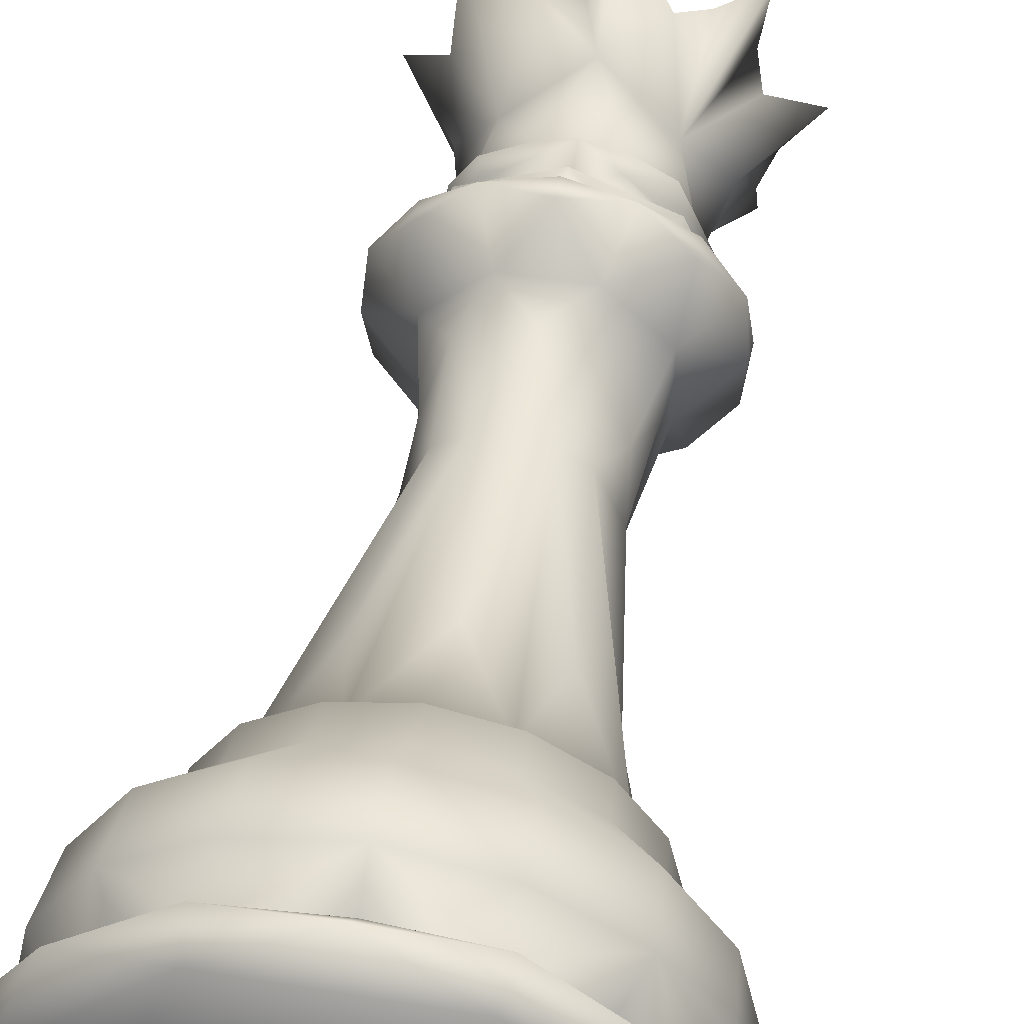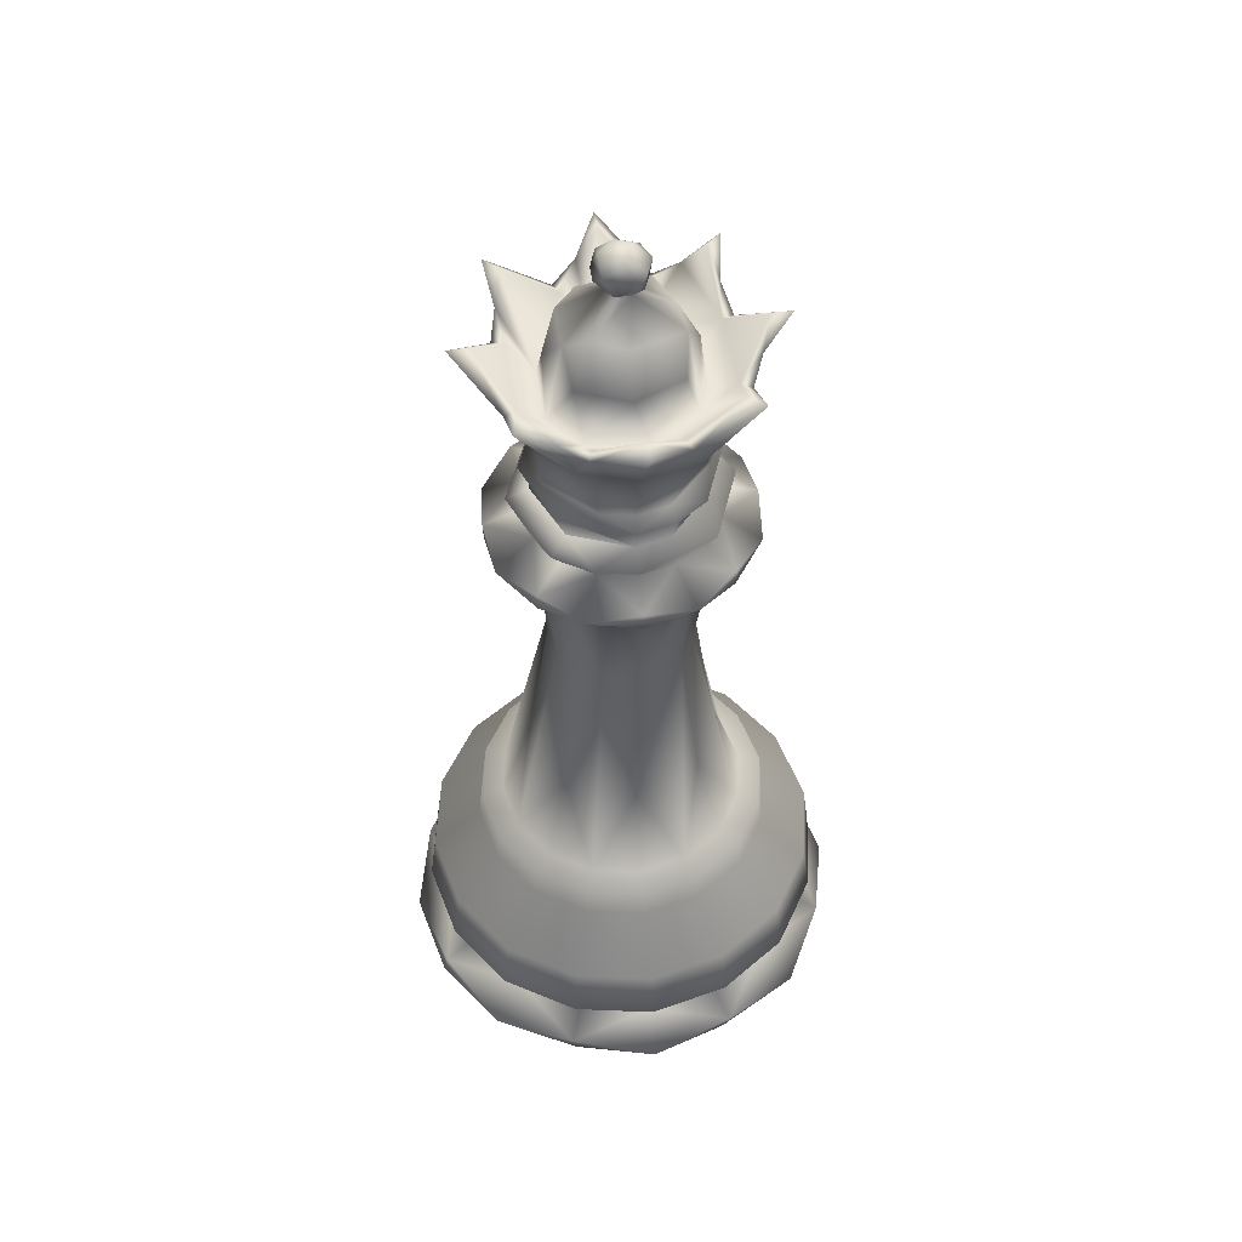
<metadata>
{"format":"obj","ext":"obj","renderer":"f3d","projection":"perspective","resolution":1024,"background":"white","views":[{"elev":49.9,"azim":-169.7,"up":"+Y"},{"elev":51.9,"azim":80.8,"up":"+Z"}]}
</metadata>
<code>
v  0 -0.3212 1.129
v  -0.0921 -0.2224 1.68
v  -0.1621 -0.3913 0.8077
v  0.3913 0.1621 0.8077
v  0.1707 0.1707 1.68
v  0.3212 0 1.129
v  -0.1621 -0.1621 2.951
v  -0.2466 -0.0498 2.78
v  -0.097 -0.2342 2.78
v  0.1621 0.1621 2.951
v  0.1392 0.2096 2.78
v  0.0745 0.1798 3.048
v  -0.2414 0 1.68
v  -0.3212 0 1.129
v  -0.2224 -0.0921 1.68
v  0.1707 -0.1707 1.68
v  0.2271 -0.2271 1.129
v  0.2224 -0.0921 1.68
v  -0.1621 0.3913 0.8077
v  -0.0921 0.2224 1.68
v  0 0.3212 1.129
v  -0.5033 -0.5033 0.0513
v  0.4657 0.1929 0.0333
v  0.5033 -0.5033 0.0513
v  -0.3587 -0.1486 2.866
v  -0.3269 0 2.731
v  -0.2705 -0.1723 2.733
v  0 0.3269 2.731
v  0.1486 0.3587 2.866
v  0.2031 0.2031 2.629
v  0.1047 0.2527 2.52
v  -0.2527 -0.1047 2.52
v  0.2527 -0.1047 2.52
v  0.2705 -0.1723 2.733
v  0.1723 -0.2705 2.733
v  0.1621 -0.1621 2.951
v  0.0745 -0.1798 3.048
v  0.097 -0.2342 2.78
v  0 -0.7083 0.3254
v  0 -0.6828 0.5169
v  -0.2702 -0.6523 0.3254
v  0.7083 0 0.3254
v  0.6523 0.2702 0.3254
v  0.6828 0 0.5169
v  0.4828 0.4828 0.5169
v  0.6289 0.2605 0.5169
v  -0.4828 0.4828 0.5169
v  -0.1962 0.4737 0.6828
v  -0.2605 0.6289 0.5169
v  -0.2271 0.2271 1.129
v  -0.1707 0.1707 1.68
v  0.2221 0.2221 2.484
v  0.2527 0.1047 2.52
v  -0.3637 -0.3637 0.6828
v  -0.4828 -0.4828 0.5169
v  -0.1962 -0.4737 0.6828
v  -0.5008 0.5008 0.3254
v  -0.6523 0.2702 0.3254
v  0 -0.2414 1.68
v  0.1047 -0.2527 2.52
v  -0.1047 -0.2527 2.52
v  -0.2031 0.2031 2.629
v  -0.1047 0.2527 2.52
v  -0.1621 0.1621 2.951
v  -0.2342 0.097 2.78
v  -0.1798 0.0745 3.048
v  -0.4124 0.1708 2.215
v  -0.2877 0.1192 2.29
v  -0.3047 0.3047 2.245
v  -0.2209 -0.2209 2.29
v  -0.2877 -0.1192 2.29
v  -0.3047 -0.3047 2.245
v  -0.5033 0.5033 0.0513
v  0.5008 0.5008 0.3254
v  0.2096 -0.1392 2.78
v  0.1328 -0.3206 2.874
v  0.3053 -0.3053 3.006
v  -0.1723 -0.2705 2.733
v  -0.3534 -0.3534 3.006
v  -0.2262 0.0937 1.827
v  -0.1159 0.2797 2.091
v  0.3028 0.3028 2.183
v  0.1159 0.2797 2.091
v  0.1708 0.4124 2.215
v  0.4828 -0.4828 0.5169
v  0.2605 -0.6289 0.5169
v  0.2702 -0.6523 0.3254
v  0.0921 -0.2224 1.68
v  0.1621 -0.3913 0.8077
v  -0.1137 0.1137 3.087
v  0 0.1608 3.087
v  0.1137 -0.1137 3.087
v  0.3534 0.3534 3.006
v  0.3587 0.1486 2.866
v  0.2466 0.0498 2.78
v  0.3053 0.3053 3.006
v  -0.6555 -0.2715 0.0513
v  -0.7681 0 0.1202
v  -0.6555 0.2715 0.0513
v  -0.4737 -0.1962 0.6828
v  -0.6289 -0.2605 0.5169
v  -0.6917 0.2865 0.1605
v  -0.5819 0.241 0.2184
v  -0.4468 0.4468 0.2184
v  -0.2715 0.6555 0.0513
v  -0.1328 0.3206 2.874
v  -0.3336 0.2308 2.924
v  0.3534 -0.3534 3.006
v  0.1486 -0.3587 2.866
v  -0.5144 0 0.6828
v  -0.4737 0.1962 0.6828
v  -0.6828 0 0.5169
v  -0.3913 0.1621 0.8077
v  0.3124 0 2.29
v  0.4309 0 2.245
v  0.2877 0.1192 2.29
v  0.2209 -0.2209 2.29
v  0.1192 -0.2877 2.29
v  0.3047 -0.3047 2.245
v  -0.1708 -0.4124 2.215
v  -0.1192 -0.2877 2.29
v  0.1708 -0.4124 2.215
v  0.6289 -0.2605 0.5169
v  0.6523 -0.2702 0.3254
v  0.3913 -0.1621 0.8077
v  0.3047 0.3047 2.245
v  0.4124 0.1708 2.215
v  -0.2209 0.2209 2.29
v  0.5008 -0.5008 0.3254
v  -0.2715 -0.6555 0.0513
v  0.3336 -0.2308 2.924
v  0.3587 -0.1486 2.866
v  0.3206 -0.1328 2.874
v  0.3206 0.1328 2.874
v  -0.2527 0.1047 2.52
v  -0.252 0.252 2.35
v  -0.2811 0 2.384
v  -0.1987 0.1987 2.384
v  -0.3206 -0.1328 2.874
v  -0.2308 -0.3336 2.924
v  -0.1486 -0.3587 2.866
v  -0.1328 -0.3206 2.874
v  0.2605 0.6289 0.5169
v  0 0.6828 0.5169
v  0.1962 0.4737 0.6828
v  0.1621 0.3913 0.8077
v  0.0921 0.2224 1.68
v  0.2271 0.2271 1.129
v  -0.0739 -0.0306 3.209
v  -0.0339 -0.0818 3.23
v  -0.0628 -0.0628 3.271
v  0 -0.063 3.309
v  0 -0.0802 3.209
v  0.0628 -0.0628 3.271
v  -0.3587 0.1486 2.866
v  -0.3206 0.1328 2.874
v  -0.3991 -0.0727 2.924
v  0.2702 0.6523 0.3254
v  0 0.6318 0.2184
v  -0.2865 0.6917 0.1605
v  -0.241 0.5819 0.2184
v  -0.0294 0.0294 3.166
v  0 0.0802 3.209
v  0.0294 0.0294 3.166
v  0.0818 0.0339 3.23
v  0.0628 0.0628 3.271
v  0.0336 0.0139 3.323
v  -0.3028 0.3028 2.183
v  -0.2797 0.1159 2.091
v  -0.4124 -0.1708 2.215
v  -0.2797 -0.1159 2.091
v  -0.3028 -0.3028 2.183
v  -0.6289 0.2605 0.5169
v  -0.4468 -0.4468 0.2184
v  -0.6917 -0.2865 0.1605
v  -0.5431 -0.5431 0.1202
v  -0.3913 -0.1621 0.8077
v  0 0.4317 3.006
v  0.1328 0.3206 2.874
v  -0.1486 0.3587 2.866
v  0.2743 0 2.52
v  0.2811 0 2.384
v  0.2893 0.1198 2.484
v  0.3141 0 2.484
v  0.1192 0.2877 2.29
v  0.2209 0.2209 2.29
v  0 0.2811 2.384
v  0 0.3563 2.35
v  0.1159 -0.2797 2.091
v  0.3028 -0.3028 2.183
v  -0.1159 -0.2797 2.091
v  0.6555 -0.2715 0.0513
v  0.6555 0.2715 0.0513
v  0.7681 0 0.1202
v  0.4468 -0.4468 0.2184
v  0.241 -0.5819 0.2184
v  0.2865 -0.6917 0.1605
v  0.2797 -0.1159 2.091
v  0.2797 0.1159 2.091
v  0.4282 0 2.183
v  0.2414 0 1.68
v  0 0.2644 1.973
v  -0.2221 -0.2221 2.484
v  -0.2893 -0.1198 2.484
v  -0.2589 -0.1072 2.384
v  0 -0.2811 2.384
v  0 -0.3563 2.35
v  0.1987 -0.1987 2.384
v  -0.2293 0 2.951
v  -0.0158 -0.0382 3.166
v  -0.2865 -0.6917 0.1605
v  -0.241 -0.5819 0.2184
v  0 -0.6318 0.2184
v  -0.2605 -0.6289 0.5169
v  0 -0.5144 0.6828
v  0.1962 -0.4737 0.6828
v  0 0.4309 2.245
v  -0.2589 0.1072 2.444
v  -0.3141 0 2.484
v  -0.2221 0.2221 2.484
v  0.3637 0.3637 0.6828
v  0.4737 0.1962 0.6828
v  -0.3637 0.3637 0.6828
v  0.5144 0 0.6828
v  0.4737 -0.1962 0.6828
v  0.3637 -0.3637 0.6828
v  0.1072 -0.2589 2.444
v  0.2893 -0.1198 2.484
v  0.252 -0.252 2.35
v  -0.3053 0.3053 3.006
v  -0.2308 0.3336 2.924
v  0 0.7083 0.3254
v  -0.2702 0.6523 0.3254
v  0.6318 0 0.2184
v  0.6917 0.2865 0.1605
v  0.5431 -0.5431 0.1202
v  0.6917 -0.2865 0.1605
v  -0.2644 0 1.973
v  -0.6523 -0.2702 0.3254
v  -0.7083 0 0.3254
v  0.5819 0.241 0.2184
v  0.5431 0.5431 0.1202
v  0.2865 0.6917 0.1605
v  0.4468 0.4468 0.2184
v  0.2877 -0.1192 2.29
v  0.4124 -0.1708 2.215
v  0 0.0888 3.271
v  -0.0628 0.0628 3.271
v  -0.0139 0.0336 3.323
v  -0.0818 0.0339 3.23
v  0.2293 0 2.951
v  0.1608 0 3.087
v  0.4317 0 3.006
v  0.241 0.5819 0.2184
v  0 0.7681 0.1202
v  0 -0.3269 2.731
v  0 -0.4317 3.006
v  0.1987 0.1987 2.444
v  0 0.3141 2.484
v  0.3563 0 2.35
v  0.252 0.252 2.35
v  0.2589 0.1072 2.384
v  0 -0.7681 0.1202
v  0 0.2293 2.951
v  0.0498 0.2466 2.78
v  -0.5008 -0.5008 0.3254
v  0.3269 0 2.731
v  0 0.3124 2.29
v  -0.1192 0.2877 2.29
v  -0.1072 0.2589 2.444
v  0 -0.3124 2.29
v  0 -0.4309 2.245
v  -0.252 -0.252 2.35
v  0 -0.2644 1.973
v  -0.187 -0.187 1.973
v  -0.1137 -0.1137 3.087
v  -0.5819 -0.241 0.2184
v  -0.6318 0 0.2184
v  0.2715 0.6555 0.0513
v  0 -0.2293 2.951
v  -0.0336 -0.0139 3.323
v  -0.0888 0 3.271
v  0.063 0 3.309
v  0.293 -0.7074 0.1202
v  -0.0745 -0.1798 3.048
v  -0.3563 0 2.35
v  -0.1072 -0.2589 2.444
v  0 -0.3141 2.484
v  0.187 -0.187 1.973
v  -0.5431 0.5431 0.1202
v  -0.3053 -0.3053 3.006
v  0.1912 0.4616 0.7842
v  0.3544 0.3544 0.7842
v  0 0.4248 0.8077
v  0 0.5012 0.7842
v  0 0.2414 1.68
v  0 -0.4998 3.006
v  0.187 0.187 1.973
v  0.2262 0.0937 1.827
v  0 0.4282 2.183
v  -0.1708 0.4124 2.215
v  -0.4309 0 2.245
v  -0.4282 0 2.183
v  0.4998 0 3.006
v  -0.4317 0 3.006
v  0 -0.4282 2.183
v  0.0739 -0.0306 3.209
v  0.4616 0.1912 0.7842
v  0.5012 0 0.7842
v  0.3004 0.3004 0.8077
v  -0.3544 0.3544 0.7842
v  -0.1912 0.4616 0.7842
v  -0.3004 0.3004 0.8077
v  0.1912 -0.4616 0.7842
v  0 -0.5012 0.7842
v  0 -0.4248 0.8077
v  -0.4616 0.1912 0.7842
v  -0.5012 0 0.7842
v  -0.4248 0 0.8077
v  0.4616 -0.1912 0.7842
v  0.3544 -0.3544 0.7842
v  0.4248 0 0.8077
v  0.3004 -0.3004 0.8077
v  -0.3534 0.3534 3.006
v  0.3282 -0.1359 2.35
v  -0.194 -0.194 2.52
v  0.2221 -0.2221 2.484
v  -0.3544 -0.3544 0.7842
v  -0.4616 -0.1912 0.7842
v  -0.1912 -0.4616 0.7842
v  0.0727 0.3991 2.924
v  0 0.4998 3.006
v  0.5819 -0.241 0.2184
v  -0.4998 0 3.006
v  0 0.5144 0.6828
v  0.0567 0.0567 3.209
v  -0.2271 -0.2271 1.129
v  -0.3004 -0.3004 0.8077
v  -0.097 0.2342 2.78
v  -0.3124 0 2.29
v  -0.1707 -0.1707 1.68
g _____
f 1 2 3
f 4 5 6
f 7 8 9
f 10 11 12
f 13 14 15
f 16 17 18
f 19 20 21
f 22 23 24
f 25 26 27
f 28 29 30
f 31 28 30
f 32 27 26
f 33 34 35
f 36 37 38
f 39 40 41
f 42 43 44
f 45 46 43
f 47 48 49
f 20 50 51
f 52 31 53
f 54 55 56
f 57 58 47
f 2 1 59
f 60 35 61
f 62 28 63
f 64 65 66
f 67 68 69
f 70 71 72
f 73 23 22
f 74 45 43
f 75 76 77
f 27 78 79
f 80 81 20
f 82 83 84
f 85 86 87
f 17 88 89
f 90 91 64
f 37 36 92
f 30 93 94
f 11 95 96
f 97 98 99
f 55 100 101
f 102 103 104
f 23 73 105
f 26 62 32
f 65 106 107
f 108 35 34
f 76 109 108
f 110 111 112
f 113 51 50
f 114 115 116
f 117 118 119
f 120 121 72
f 119 118 122
f 44 123 124
f 125 18 17
f 126 116 127
f 128 69 68
f 129 85 87
f 22 24 130
f 131 132 133
f 134 96 95
f 32 62 135
f 136 137 138
f 9 8 139
f 140 141 142
f 143 144 145
f 146 147 148
f 149 150 151
f 152 153 154
f 107 155 156
f 8 157 139
f 144 143 158
f 159 160 161
f 162 163 164
f 165 166 167
f 168 169 67
f 170 171 172
f 112 173 58
f 174 175 176
f 54 100 55
f 177 15 14
f 178 106 179
f 180 106 178
f 181 34 33
f 182 183 184
f 126 185 186
f 187 188 138
f 122 189 190
f 172 171 191
f 192 193 194
f 195 196 197
f 190 189 198
f 199 200 198
f 201 6 5
f 202 83 147
f 203 204 205
f 206 207 208
f 7 66 209
f 210 37 92
f 211 212 174
f 213 212 211
f 214 56 55
f 215 40 216
f 169 168 81
f 217 185 84
f 218 205 204
f 219 220 218
f 45 145 221
f 45 222 46
f 173 112 111
f 48 47 223
f 224 44 222
f 44 225 123
f 85 225 226
f 85 216 86
f 227 182 228
f 208 207 229
f 11 96 179
f 29 93 30
f 155 107 62
f 230 106 231
f 232 144 158
f 47 49 233
f 234 194 235
f 236 237 195
f 13 15 238
f 80 169 81
f 55 101 239
f 240 112 58
f 234 235 241
f 242 243 244
f 115 245 246
f 200 199 127
f 247 248 249
f 162 250 163
f 36 251 252
f 253 95 133
f 243 254 244
f 159 255 160
f 61 35 256
f 257 109 76
f 258 187 259
f 260 261 262
f 213 263 197
f 213 211 263
f 12 252 10
f 164 210 92
f 64 91 264
f 179 106 265
f 266 55 239
f 41 214 55
f 267 30 94
f 253 133 132
f 268 217 269
f 188 136 138
f 187 270 259
f 62 63 135
f 271 121 272
f 206 273 207
f 59 274 2
f 275 2 191
f 91 90 162
f 162 66 276
f 175 277 278
f 278 102 98
f 252 12 164
f 164 91 162
f 235 242 244
f 105 279 23
f 76 142 257
f 280 9 38
f 281 282 151
f 283 152 154
f 130 24 284
f 236 192 237
f 130 176 22
f 175 97 176
f 280 285 9
f 285 37 210
f 286 136 68
f 286 71 273
f 205 287 203
f 61 288 60
f 16 18 289
f 289 189 88
f 98 102 99
f 73 290 105
f 9 139 291
f 27 79 25
f 292 146 293
f 294 295 19
f 147 21 296
f 296 202 147
f 297 256 109
f 257 142 141
f 5 298 299
f 299 199 198
f 81 300 83
f 300 81 301
f 170 71 302
f 303 171 170
f 253 134 95
f 304 267 94
f 25 157 26
f 156 155 305
f 122 118 272
f 306 120 191
f 245 115 114
f 182 260 262
f 42 44 124
f 195 129 196
f 307 210 164
f 165 283 154
f 181 33 184
f 183 53 184
f 238 15 171
f 171 303 169
f 232 233 144
f 103 57 104
f 308 4 309
f 293 146 310
f 311 19 312
f 313 311 113
f 314 89 315
f 316 3 315
f 317 318 113
f 319 318 177
f 320 125 321
f 322 309 4
f 305 8 156
f 209 66 65
f 160 290 104
f 290 160 105
f 242 235 193
f 194 193 235
f 159 243 255
f 255 243 279
f 321 125 323
f 323 89 321
f 62 324 231
f 180 28 62
f 114 325 245
f 117 229 118
f 326 32 203
f 288 61 203
f 278 277 240
f 239 277 266
f 213 39 212
f 87 196 129
f 244 254 74
f 158 254 232
f 227 228 327
f 288 227 327
f 260 116 261
f 185 261 186
f 207 273 121
f 70 273 71
f 40 87 86
f 86 216 40
f 328 177 329
f 330 3 328
f 195 197 236
f 236 284 24
f 331 28 332
f 332 28 180
f 132 131 34
f 267 304 132
f 141 140 78
f 256 297 141
f 274 191 2
f 189 306 191
f 298 147 83
f 83 82 199
f 286 205 137
f 137 136 286
f 124 333 42
f 234 333 237
f 155 26 334
f 155 62 26
f 249 167 247
f 281 152 167
f 182 262 183
f 52 258 259
f 218 220 270
f 259 270 220
f 10 252 251
f 10 95 11
f 140 79 78
f 139 79 291
f 108 34 131
f 77 76 108
f 232 161 233
f 159 161 232
f 150 149 210
f 307 153 210
f 278 98 175
f 98 97 175
f 174 176 211
f 176 130 211
f 104 290 102
f 290 99 102
f 237 194 234
f 194 237 192
f 145 144 335
f 295 146 292
f 96 94 93
f 96 93 179
f 307 164 165
f 164 336 165
f 188 261 185
f 268 269 188
f 188 269 136
f 68 136 128
f 207 118 229
f 271 207 121
f 279 242 193
f 242 279 243
f 105 255 279
f 255 105 160
f 130 284 263
f 263 211 130
f 212 266 174
f 266 41 55
f 287 227 288
f 203 287 288
f 88 17 16
f 16 289 88
f 325 182 208
f 182 325 260
f 334 26 157
f 305 155 334
f 43 241 74
f 42 241 43
f 57 103 58
f 240 58 103
f 337 15 177
f 338 177 328
f 31 63 28
f 52 259 31
f 165 336 166
f 247 163 248
f 326 78 27
f 326 27 32
f 301 269 217
f 300 301 217
f 7 9 285
f 7 276 66
f 45 158 143
f 143 145 45
f 47 58 173
f 173 111 47
f 112 239 101
f 101 100 112
f 144 233 49
f 144 49 48
f 40 214 41
f 214 40 56
f 124 123 85
f 123 225 85
f 43 46 44
f 44 46 222
f 107 324 62
f 231 324 230
f 151 150 152
f 151 152 281
f 264 339 64
f 64 339 65
f 282 149 151
f 163 250 248
f 190 198 246
f 246 245 119
f 181 30 267
f 31 30 53
f 36 75 251
f 36 38 75
f 74 158 45
f 74 254 158
f 57 47 233
f 233 161 57
f 39 87 40
f 39 196 87
f 240 239 112
f 240 277 239
f 129 124 85
f 129 333 124
f 309 222 308
f 293 221 145
f 328 56 330
f 315 215 216
f 111 318 317
f 48 223 311
f 48 311 312
f 145 335 295
f 216 314 315
f 321 226 225
f 328 329 100
f 111 110 318
f 321 225 320
f 309 224 222
f 33 35 60
f 228 33 327
f 203 32 204
f 32 135 219
f 24 192 236
f 24 23 192
f 261 187 262
f 261 188 187
f 178 332 180
f 331 332 178
f 132 304 253
f 253 304 94
f 273 206 205
f 205 286 273
f 114 260 325
f 114 116 260
f 148 5 4
f 4 293 310
f 50 20 19
f 19 311 313
f 3 2 337
f 338 328 3
f 14 51 113
f 319 113 318
f 89 88 1
f 316 315 89
f 21 147 146
f 146 295 294
f 6 18 125
f 322 125 309
f 264 12 11
f 179 265 11
f 272 121 120
f 306 272 120
f 303 170 302
f 302 68 67
f 67 69 168
f 69 269 301
f 84 185 126
f 84 126 82
f 127 116 115
f 200 127 115
f 12 91 164
f 12 264 91
f 299 198 18
f 5 299 201
f 331 178 179
f 93 29 179
f 51 14 13
f 51 80 20
f 109 256 35
f 35 108 109
f 257 141 297
f 297 109 257
f 36 252 92
f 164 92 252
f 340 286 68
f 340 68 302
f 262 187 258
f 258 183 262
f 293 145 292
f 145 295 292
f 266 212 41
f 39 41 212
f 149 162 210
f 210 162 276
f 220 63 259
f 31 259 63
f 94 134 253
f 96 134 94
f 153 307 154
f 154 307 165
f 285 280 37
f 38 37 280
f 72 71 170
f 72 170 172
f 76 38 142
f 75 38 76
f 9 140 142
f 38 9 142
f 95 75 133
f 75 131 133
f 65 107 156
f 8 65 156
f 208 182 227
f 206 208 227
f 206 227 287
f 205 206 287
f 137 205 218
f 138 137 218
f 138 218 270
f 187 138 270
f 139 25 79
f 157 25 139
f 246 119 190
f 119 122 190
f 149 250 162
f 250 149 282
f 106 339 265
f 65 339 106
f 73 22 97
f 176 97 22
f 341 337 2
f 341 2 275
f 303 67 169
f 303 302 67
f 306 189 122
f 306 122 272
f 300 84 83
f 300 217 84
f 301 81 168
f 168 69 301
f 172 191 120
f 120 72 172
f 200 246 198
f 200 115 246
f 127 199 82
f 82 126 127
f 56 315 330
f 330 315 3
f 321 314 216
f 321 89 314
f 311 111 317
f 317 113 311
f 222 293 308
f 293 4 308
f 295 48 312
f 312 19 295
f 100 329 318
f 329 177 318
f 225 309 320
f 320 309 125
f 258 52 183
f 52 53 183
f 209 8 7
f 209 65 8
f 251 95 10
f 251 75 95
f 186 261 116
f 116 126 186
f 128 136 269
f 269 69 128
f 121 273 70
f 70 72 121
f 271 118 207
f 271 272 118
f 268 188 185
f 268 185 217
f 340 71 286
f 340 302 71
f 162 90 66
f 90 64 66
f 220 219 135
f 63 220 135
f 157 8 305
f 157 305 334
f 17 323 125
f 89 323 17
f 337 338 3
f 177 338 337
f 113 50 313
f 19 313 50
f 14 319 177
f 14 113 319
f 1 316 89
f 1 3 316
f 19 21 294
f 21 146 294
f 146 148 310
f 4 310 148
f 6 125 322
f 4 6 322
f 77 131 75
f 131 77 108
f 9 291 140
f 140 291 79
f 181 267 34
f 34 267 132
f 256 78 61
f 141 78 256
f 282 281 249
f 249 281 167
f 106 230 107
f 230 324 107
f 61 78 326
f 326 203 61
f 13 80 51
f 13 238 80
f 289 198 189
f 289 18 198
f 275 171 15
f 275 191 171
f 274 189 191
f 274 88 189
f 202 81 83
f 202 20 81
f 184 228 182
f 228 184 33
f 328 54 56
f 100 54 328
f 5 148 147
f 5 147 298
f 117 245 325
f 119 245 117
f 167 283 165
f 283 167 152
f 265 339 264
f 264 11 265
f 249 248 282
f 248 250 282
f 163 336 164
f 336 163 247
f 238 169 80
f 238 171 169
f 298 199 299
f 298 83 199
f 327 60 288
f 33 60 327
f 150 153 152
f 153 150 210
f 218 204 219
f 204 32 219
f 234 42 333
f 234 241 42
f 278 240 103
f 278 103 102
f 244 74 241
f 244 241 235
f 174 266 277
f 174 277 175
f 213 196 39
f 197 196 213
f 104 57 161
f 104 161 160
f 159 232 254
f 159 254 243
f 195 333 129
f 237 333 195
f 285 276 7
f 285 210 276
f 62 231 180
f 231 106 180
f 97 99 73
f 99 290 73
f 284 197 263
f 236 197 284
f 215 56 40
f 56 215 315
f 226 216 85
f 216 226 321
f 110 112 100
f 318 110 100
f 335 144 48
f 295 335 48
f 223 47 111
f 311 223 111
f 224 225 44
f 225 224 309
f 222 45 221
f 222 221 293
f 29 28 331
f 331 179 29
f 167 166 247
f 166 336 247
f 53 30 181
f 181 184 53
f 192 23 193
f 279 193 23
f 325 229 117
f 229 325 208
f 59 1 88
f 59 88 274
f 296 21 20
f 296 20 202
f 15 337 341
f 341 275 15
f 201 18 6
f 201 299 18

</code>
